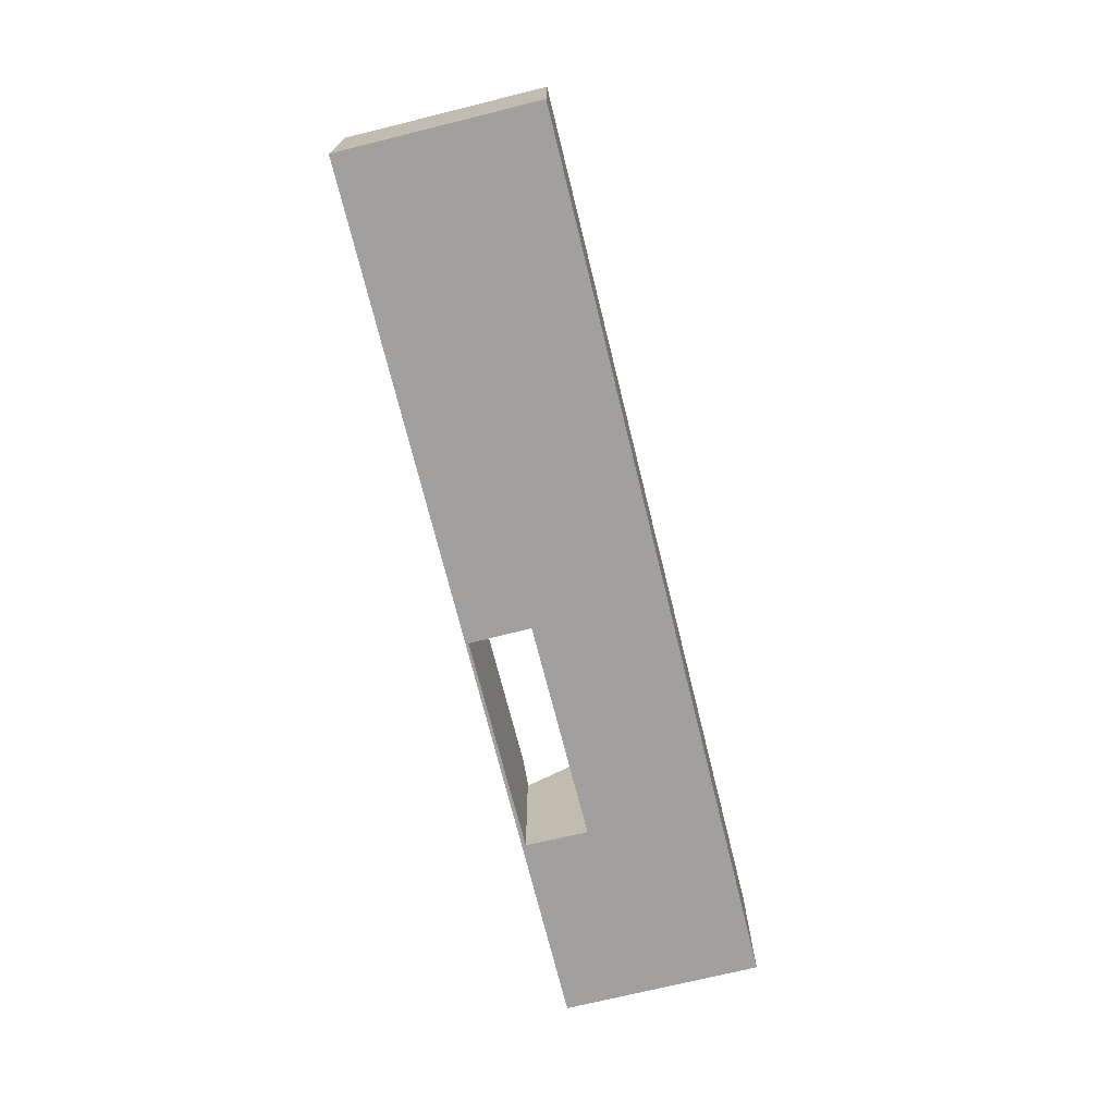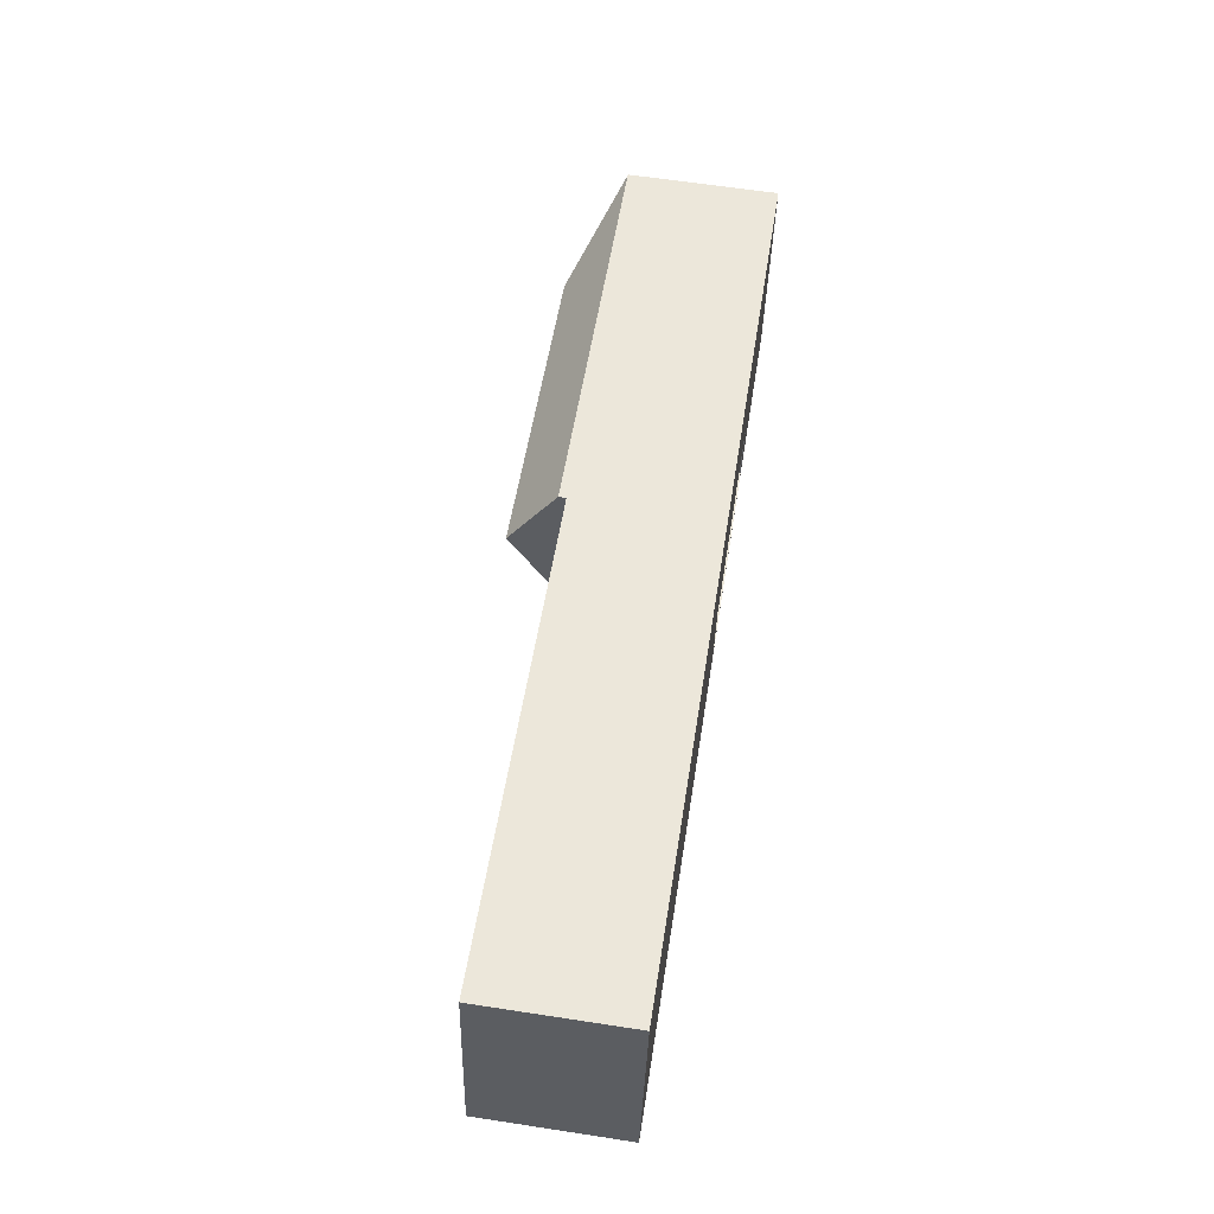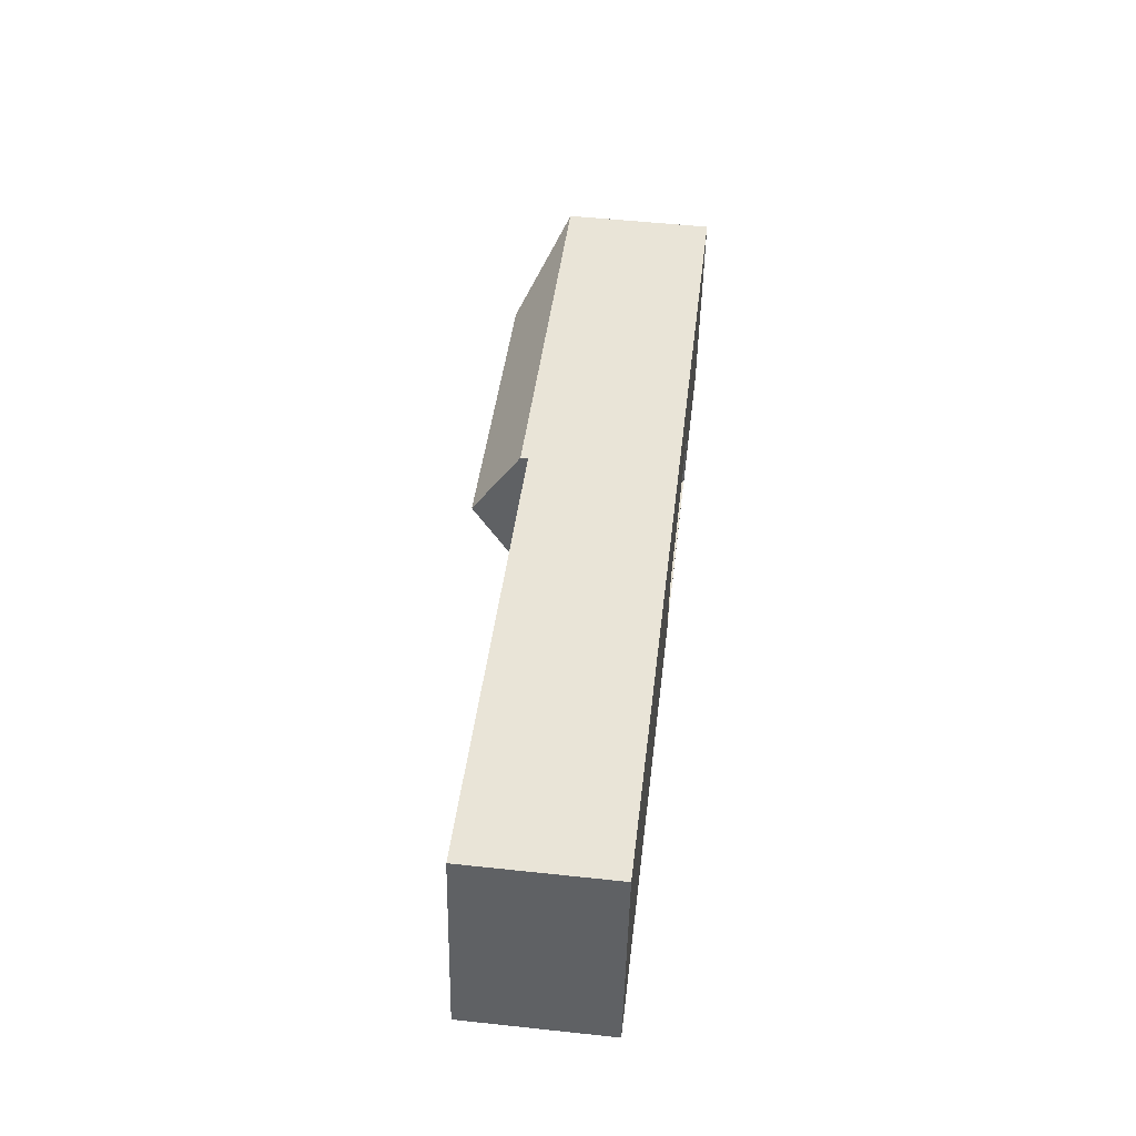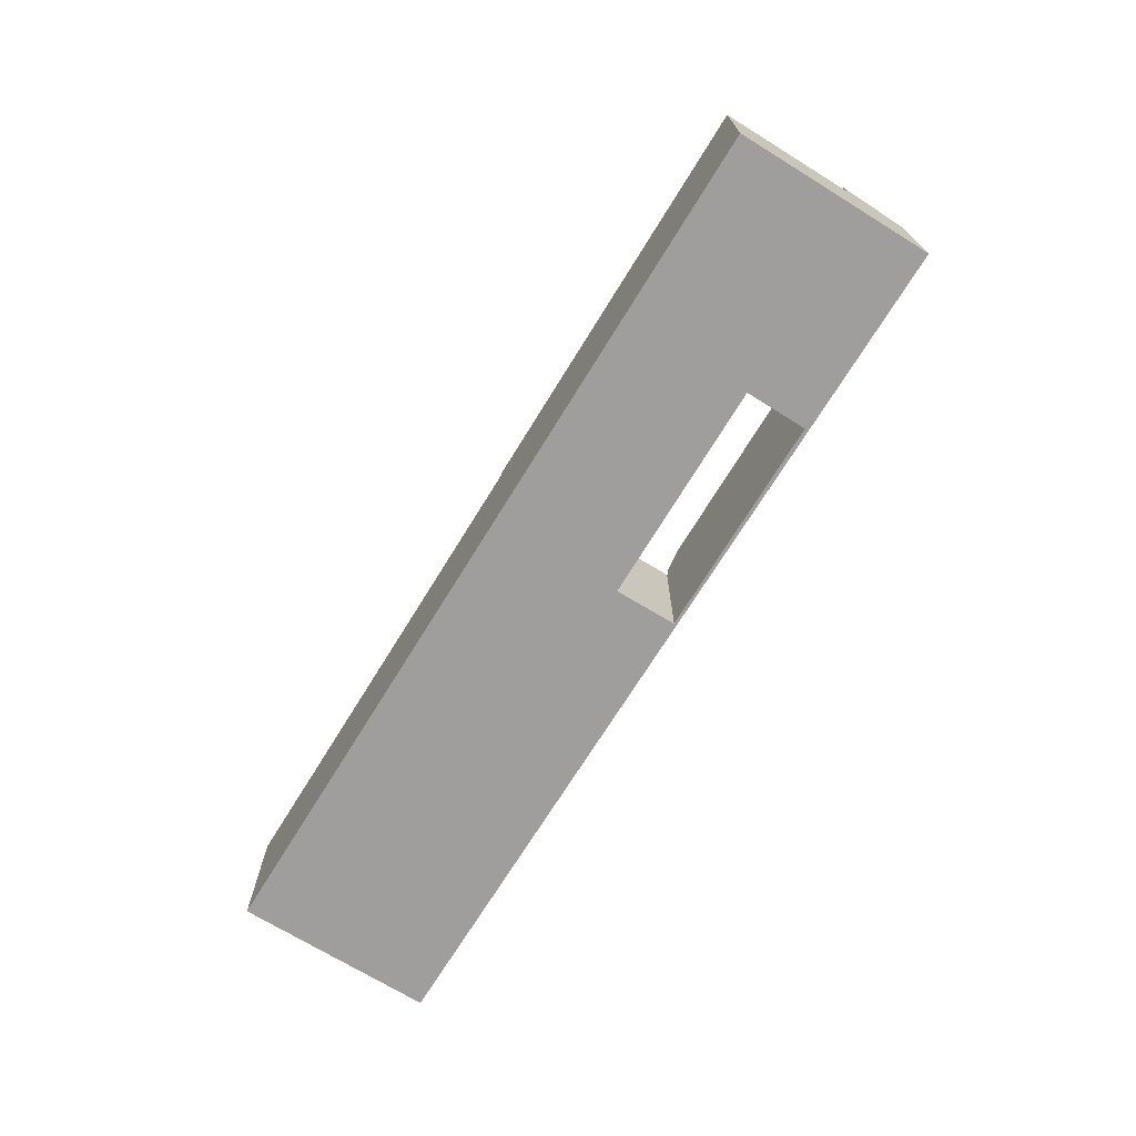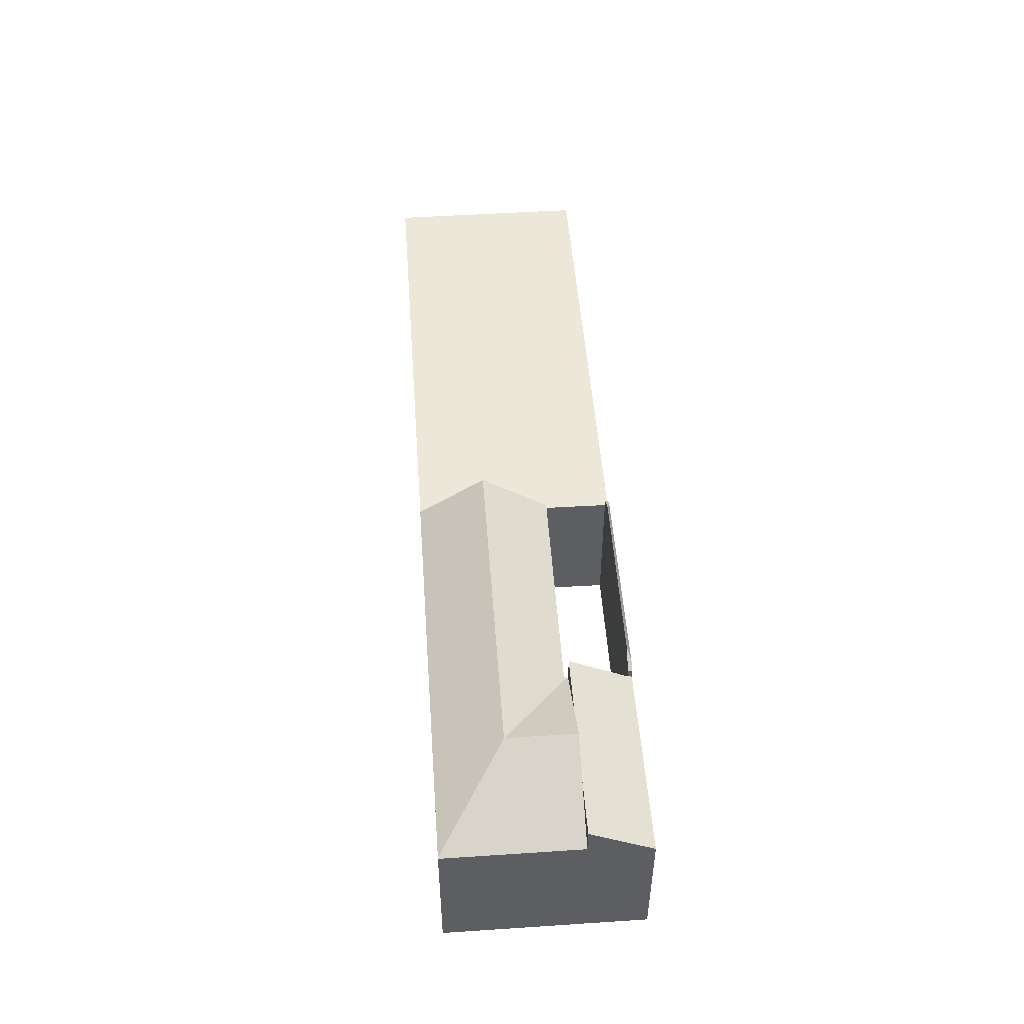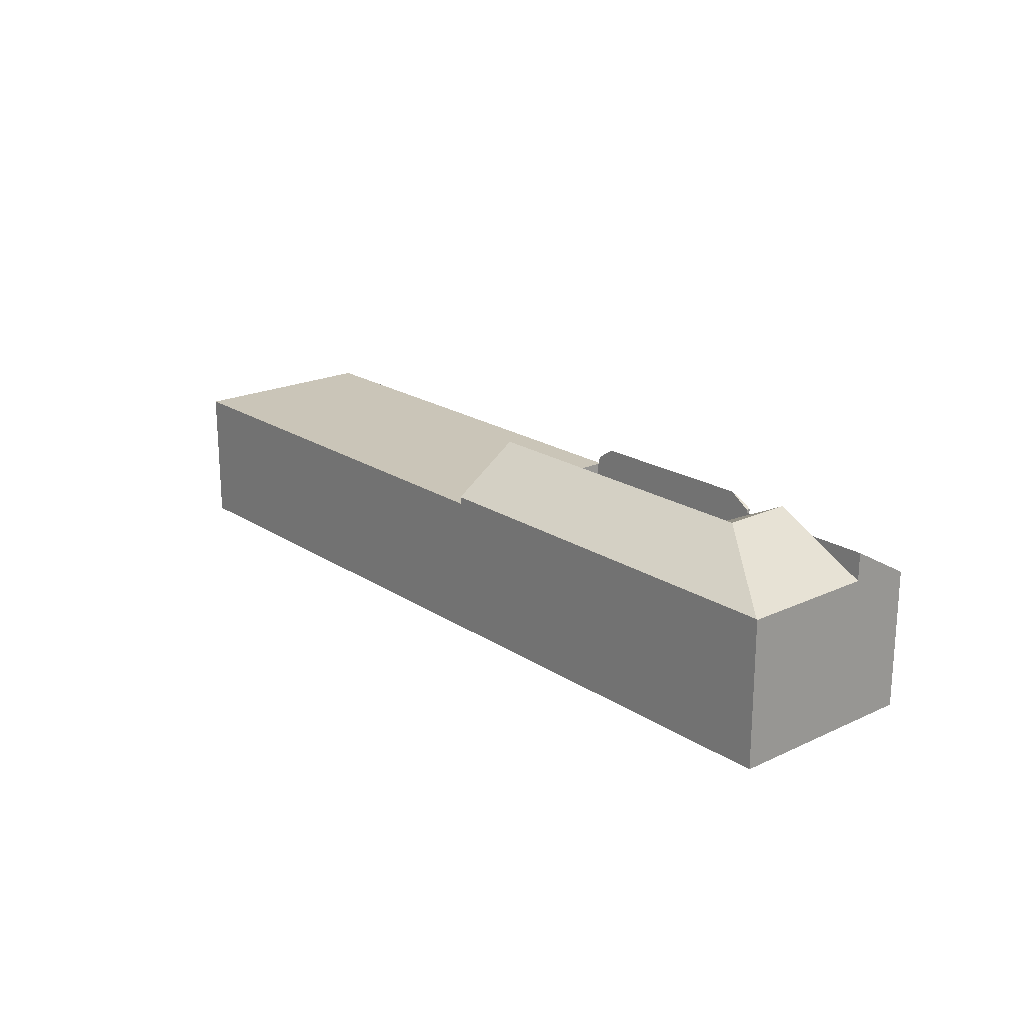
<metadata>
{"format":"obj","ext":"obj","renderer":"f3d","projection":"perspective","resolution":1024,"background":"white","views":[{"elev":-71.9,"azim":-66.3,"up":"+Y"},{"elev":62.9,"azim":-81.2,"up":"+Z"},{"elev":52.3,"azim":-83.4,"up":"+Z"},{"elev":-70.9,"azim":68.2,"up":"+Y"},{"elev":50.0,"azim":95.7,"up":"+Y"},{"elev":20.3,"azim":59.5,"up":"+Y"}]}
</metadata>
<code>
v  35.65 5.836 -3.045
v  32.31 7.699 -0.234
v  36.48 5.836 1.75
v  35.55 5.836 -3.607
v  33.36 6.933 -3.227
v  31.84 7.699 -2.962
v  36.45 5.855 1.757
v  28.1 5.819 -2.263
v  30.31 6.933 -2.697
v  28.09 5.819 -2.311
v  28.12 5.897 -2.153
v  28.5 7.699 0.428
v  28.05 5.897 -2.142
v  19.85 7.699 1.929
v  19.4 5.86 -0.693
v  28.95 5.855 3.058
v  20.31 5.855 4.559
v  20.31 -2.792e-16 4.559
v  36.48 -1.072e-16 1.75
v  28.95 -1.872e-16 3.058
v  36.45 -1.076e-16 1.757
v  35.55 2.209e-16 -3.607
v  35.65 1.865e-16 -3.045
v  28.09 1.415e-16 -2.311
v  31.84 1.814e-16 -2.962
v  33.36 1.976e-16 -3.227
v  30.31 1.651e-16 -2.697
v  28.12 1.318e-16 -2.153
v  19.4 4.243e-17 -0.693
v  28.05 1.312e-16 -2.142
v  28.1 1.386e-16 -2.263
v  19.85 -1.181e-16 1.929
v  18.95 5.571 -3.289
v  18.91 5.571 -3.162
v  18.97 5.571 -3.172
v  0 5.571 3.411e-16
v  19.31 5.571 -0.679
v  19.85 5.571 1.929
v  20.31 5.571 4.559
v  6.032 5.571 7.037
v  1.362 5.571 7.848
v  0.432 5.571 2.491
v  19.4 5.571 -0.693
v  1.362 -4.806e-16 7.848
v  6.032 -4.309e-16 7.037
v  18.91 1.936e-16 -3.162
v  18.97 1.942e-16 -3.172
v  19.31 4.158e-17 -0.679
v  19.3 5.571 -0.784
v  19.3 4.801e-17 -0.784
v  18.95 2.014e-16 -3.289
v  0 0 0
v  0.432 -1.525e-16 2.491
v  19.7 6.385 -3.296
v  27.26 6.116 -4.733
v  19.27 6.116 -3.347
v  26.78 6.453 -4.495
v  18.97 5.895 -3.172
v  18.95 5.895 -3.289
v  27.62 5.895 -4.636
v  27.59 5.895 -4.79
v  19.7 2.018e-16 -3.296
v  26.78 2.752e-16 -4.495
v  27.62 2.839e-16 -4.636
v  27.59 2.933e-16 -4.79
v  27.26 2.898e-16 -4.733
v  19.27 2.049e-16 -3.347
v  35.12 5.531 -6.098
v  35.55 6.933 -3.607
v  27.59 5.531 -4.79
v  31.84 6.933 -2.962
v  27.66 5.618 -4.643
v  28.09 6.933 -2.311
v  27.62 5.618 -4.636
v  27.66 2.843e-16 -4.643
v  35.12 3.734e-16 -6.098
g defaultobject
f 1 2 3
f 2 1 4
f 2 4 5
f 2 5 6
f 2 7 3
f 8 9 10
f 9 8 2
f 9 2 6
f 11 12 2
f 12 11 13
f 12 13 14
f 14 13 15
f 8 11 2
f 2 16 7
f 16 2 12
f 16 12 17
f 17 12 14
f 18 16 17
f 16 18 7
f 7 18 3
f 3 18 19
f 19 18 20
f 19 20 21
f 19 1 3
f 1 19 4
f 4 19 22
f 22 19 23
f 22 5 4
f 5 22 6
f 6 22 9
f 9 22 10
f 10 22 24
f 24 22 25
f 25 22 26
f 24 25 27
f 28 13 11
f 13 28 15
f 15 28 29
f 29 28 30
f 24 8 10
f 8 28 11
f 28 8 24
f 28 24 31
f 15 17 14
f 17 15 29
f 17 29 18
f 18 29 32
f 27 31 24
f 31 27 28
f 30 32 29
f 32 30 18
f 18 30 20
f 20 30 28
f 20 28 27
f 20 27 25
f 20 25 26
f 20 26 22
f 20 22 21
f 21 22 23
f 21 23 19
f 33 34 35
f 34 33 36
f 34 36 37
f 37 36 38
f 38 36 39
f 39 36 40
f 40 36 41
f 41 36 42
f 38 43 37
f 44 40 41
f 40 44 39
f 39 44 45
f 39 45 18
f 46 35 34
f 35 46 47
f 18 38 39
f 38 18 43
f 43 18 29
f 29 18 32
f 48 49 37
f 49 48 34
f 34 48 46
f 46 48 50
f 47 33 35
f 33 47 51
f 29 37 43
f 37 29 48
f 51 36 33
f 36 51 52
f 42 44 41
f 44 42 36
f 44 36 53
f 53 36 52
f 53 45 44
f 45 53 52
f 45 52 51
f 45 51 46
f 45 46 48
f 45 48 18
f 18 48 32
f 46 51 47
f 29 32 48
f 54 55 56
f 55 54 57
f 56 58 54
f 58 56 59
f 60 55 57
f 55 60 61
f 51 58 59
f 58 51 47
f 47 54 58
f 54 47 57
f 57 47 62
f 57 62 63
f 57 63 60
f 60 63 64
f 64 61 60
f 61 64 65
f 65 55 61
f 55 65 56
f 56 65 66
f 56 66 67
f 56 67 59
f 59 67 51
f 63 65 64
f 65 63 66
f 66 63 67
f 67 63 62
f 67 62 47
f 67 47 51
f 68 5 69
f 5 68 70
f 5 70 71
f 71 70 9
f 9 70 72
f 9 72 73
f 72 70 74
f 64 72 74
f 72 64 75
f 24 9 73
f 9 24 71
f 71 24 5
f 5 24 69
f 69 24 22
f 22 24 25
f 25 24 27
f 22 25 26
f 72 24 73
f 24 72 75
f 70 64 74
f 64 70 65
f 22 68 69
f 68 22 76
f 76 70 68
f 70 76 65
f 26 76 22
f 76 26 65
f 65 26 25
f 65 25 27
f 65 27 75
f 75 27 24
f 65 75 64

</code>
